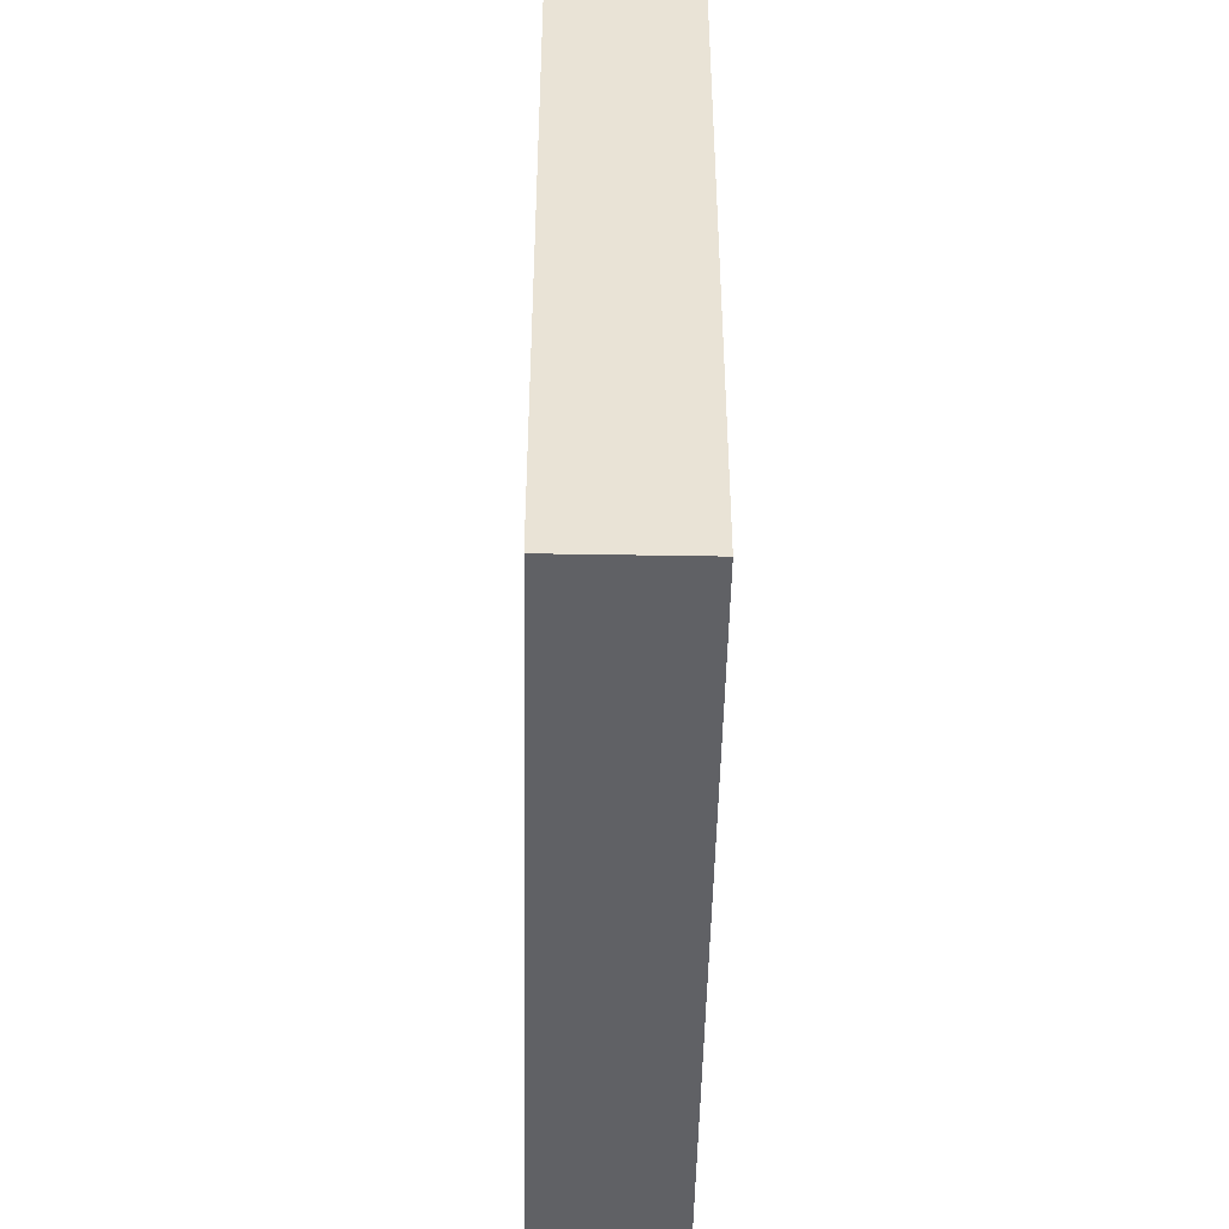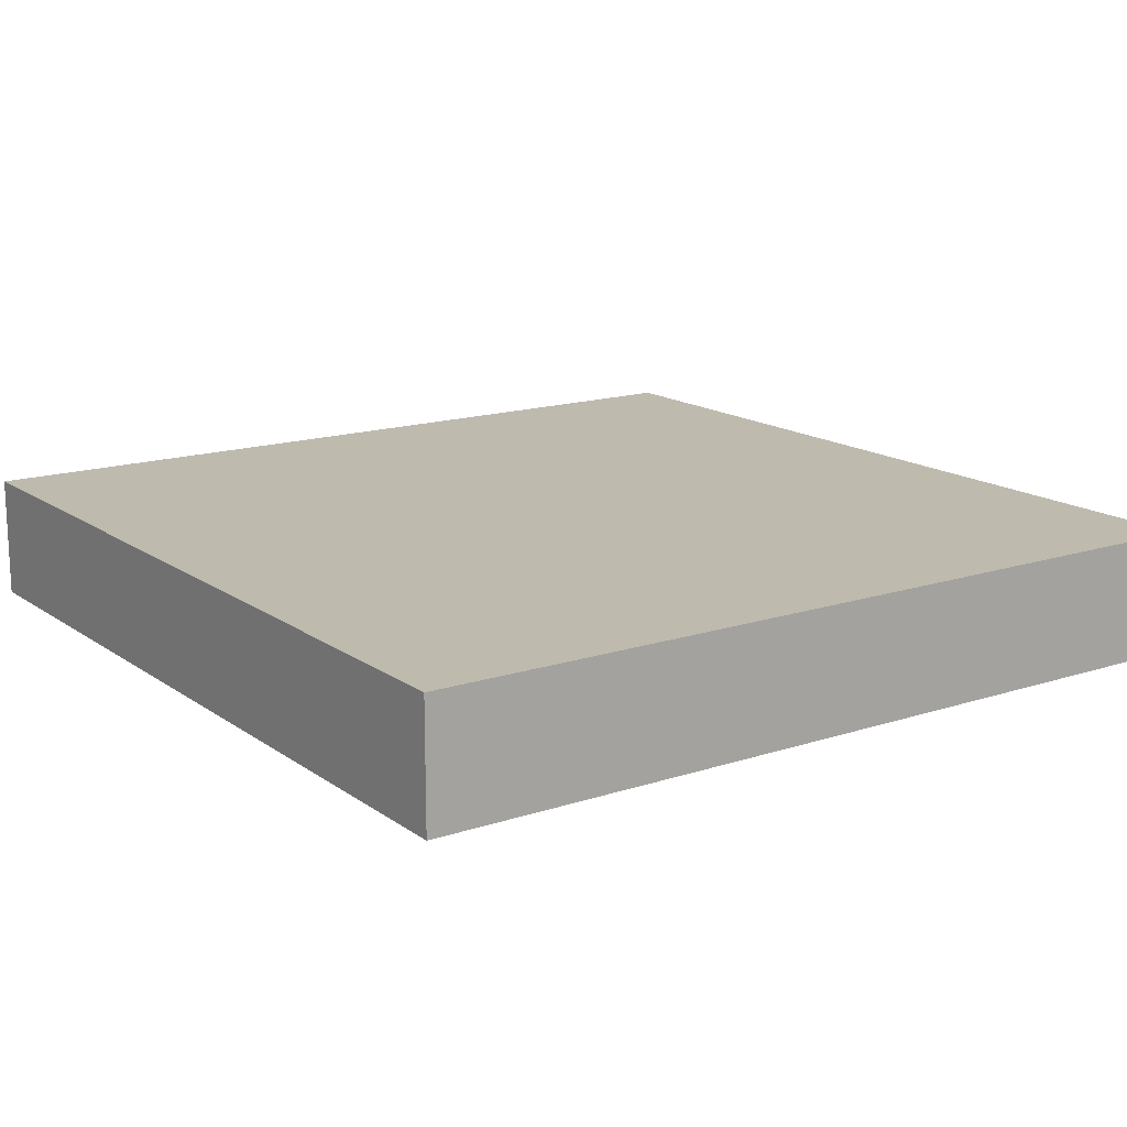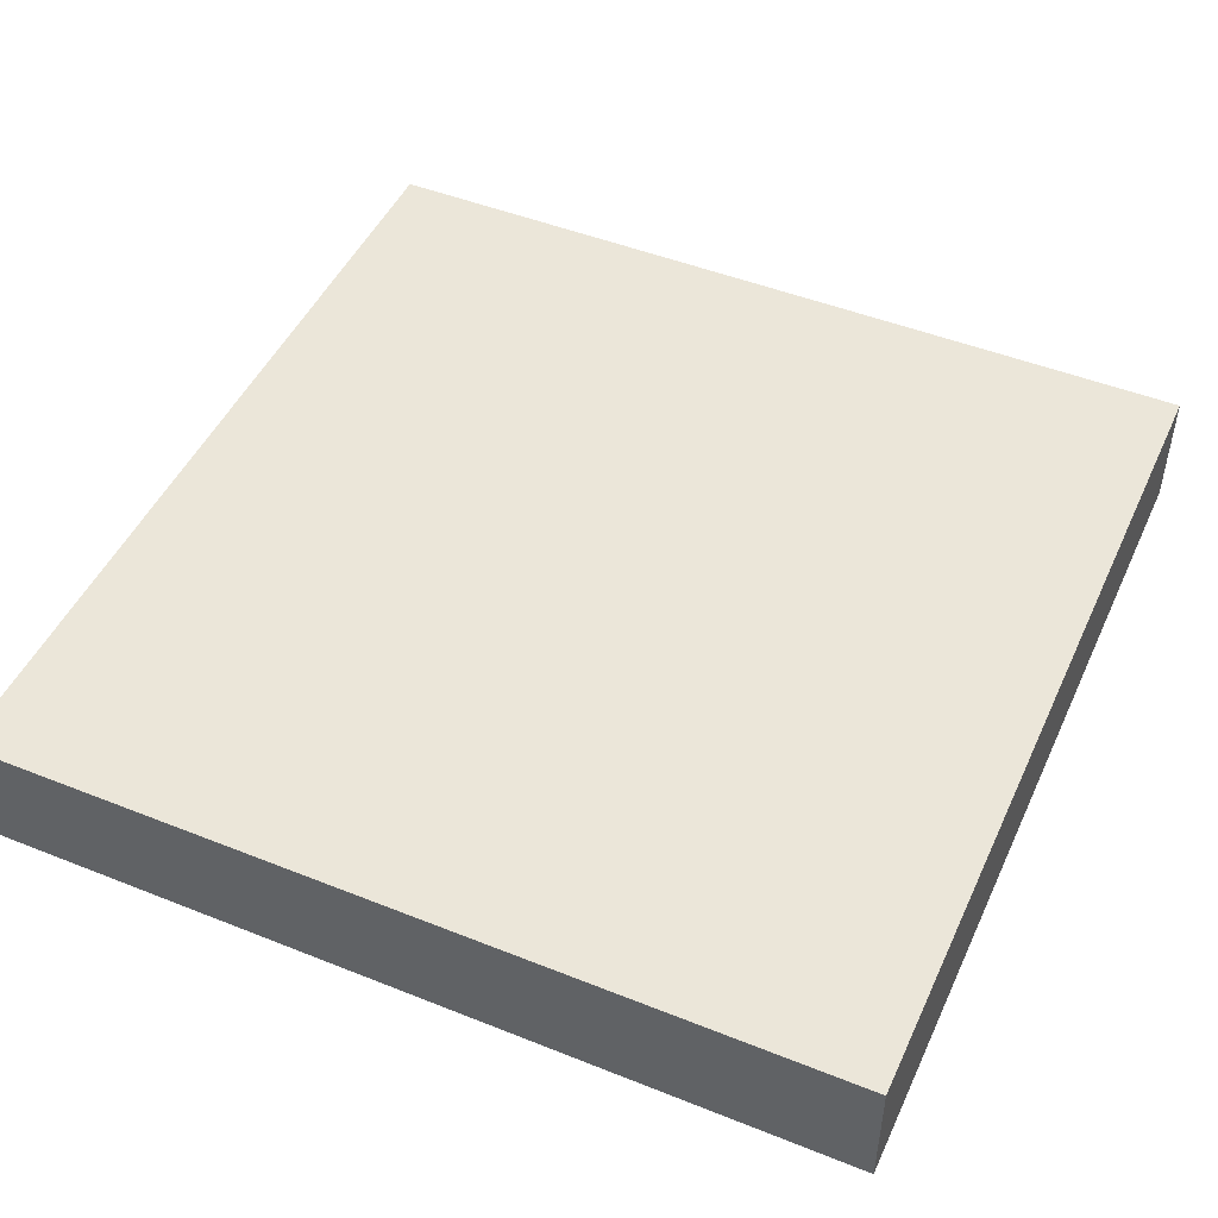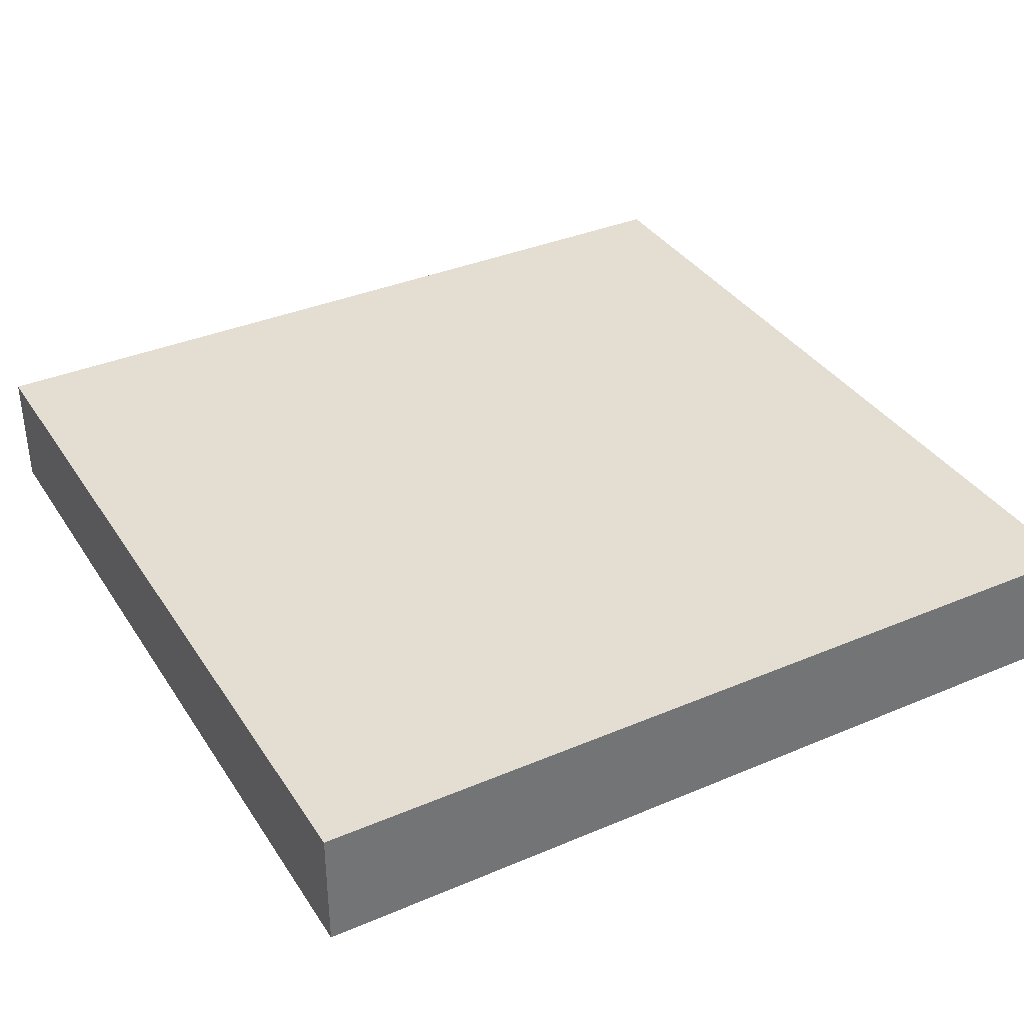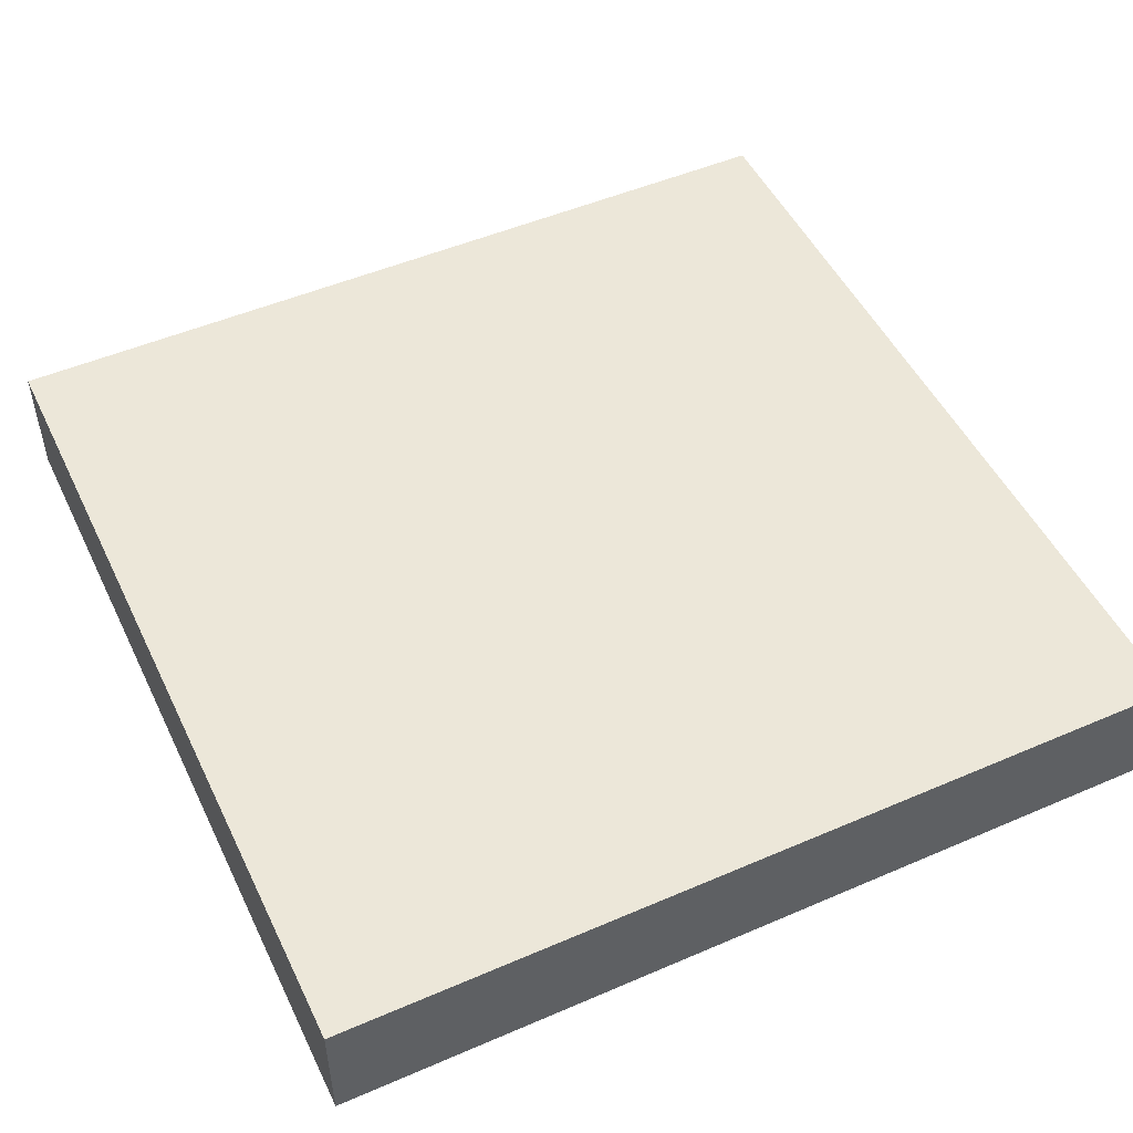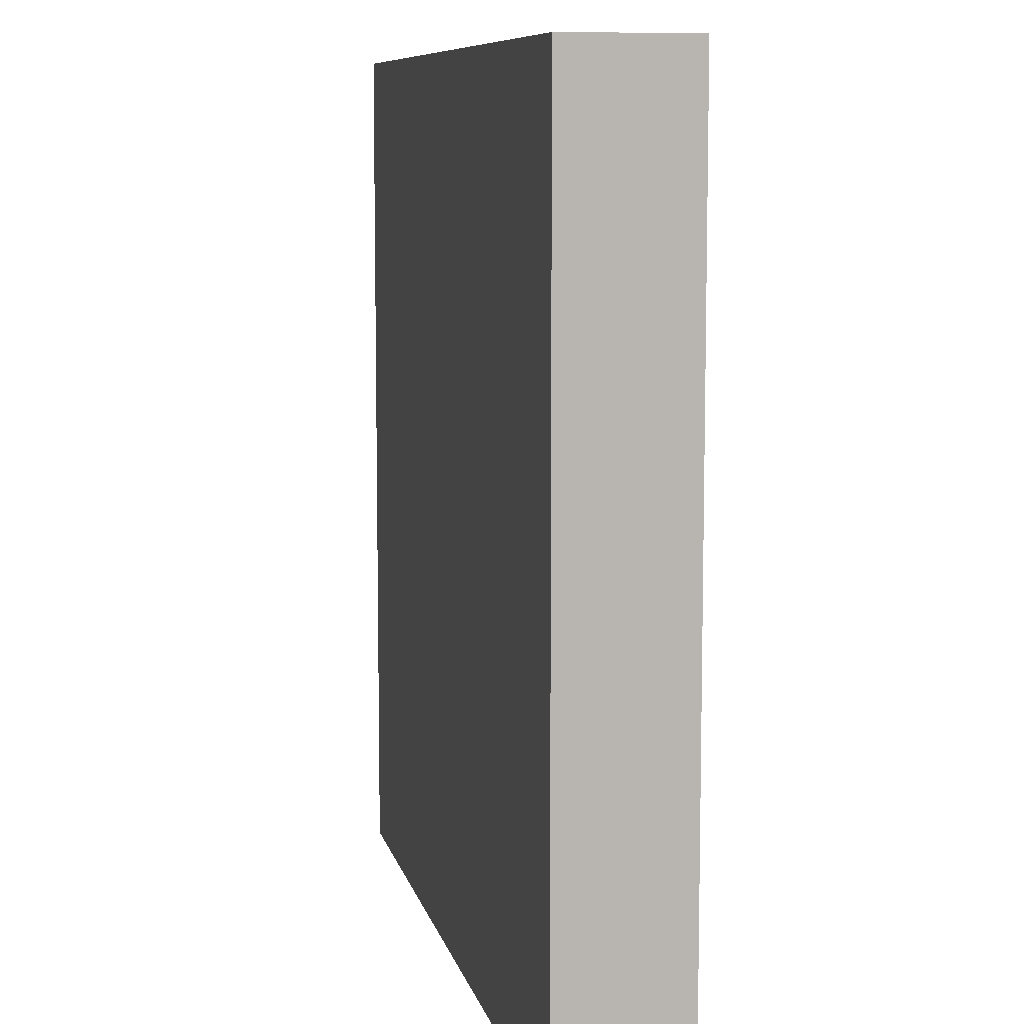
<metadata>
{"format":"obj","ext":"obj","renderer":"f3d","projection":"perspective","resolution":1024,"background":"white","views":[{"elev":-48.3,"azim":-91.1,"up":"+Z"},{"elev":15.4,"azim":-124.8,"up":"+Y"},{"elev":48.0,"azim":24.1,"up":"+Y"},{"elev":36.1,"azim":61.0,"up":"+Y"},{"elev":50.2,"azim":-115.3,"up":"+Y"},{"elev":8.6,"azim":-102.1,"up":"+Z"}]}
</metadata>
<code>
g brickleft
v -3.5 0 3.5
v -3.5 0 0.5
v -3.5 0 -0.5
v -3.5 0 -3.5
v -3.5 1 3.5
v -3.5 1 0.5
v -3.5 1 -0.5
v -3.5 1 -3.5
v 3.5 0 3.5
v 3.5 0 0.5
v 3.5 0 -0.5
v 3.5 0 -3.5
v 3.5 1 3.5
v 3.5 1 0.5
v 3.5 1 -0.5
v 3.5 1 -3.5
v -3.5 0 3.5
v -3.5 1 3.5
v -2.5 0 3.5
v -2.5 1 3.5
v -1.5 0 3.5
v -1.5 1 3.5
v -0.5 0 3.5
v -0.5 1 3.5
v 0.5 0 3.5
v 0.5 1 3.5
v 1.5 0 3.5
v 1.5 1 3.5
v 2.5 0 3.5
v 2.5 1 3.5
v 3.5 0 3.5
v 3.5 1 3.5
v -3.5 0 -3.5
v -3.5 1 -3.5
v -2.5 0 -3.5
v -2.5 1 -3.5
v -1.5 0 -3.5
v -1.5 1 -3.5
v -0.5 0 -3.5
v -0.5 1 -3.5
v 0.5 0 -3.5
v 0.5 1 -3.5
v 1.5 0 -3.5
v 1.5 1 -3.5
v 2.5 0 -3.5
v 2.5 1 -3.5
v 3.5 0 -3.5
v 3.5 1 -3.5
v -3.5 0 3.5
v -2.5 0 3.5
v -1.5 0 3.5
v -0.5 0 3.5
v 0.5 0 3.5
v 1.5 0 3.5
v 2.5 0 3.5
v 3.5 0 3.5
v -1.5 0 2.5
v -0.5 0 2.5
v 0.5 0 2.5
v 1.5 0 2.5
v -2.5 0 1.5
v -1.5 0 1.5
v -0.5 0 1.5
v 0.5 0 1.5
v 1.5 0 1.5
v 2.5 0 1.5
v -3.5 0 0.5
v -2.5 0 0.5
v -1.5 0 0.5
v 1.5 0 0.5
v 2.5 0 0.5
v 3.5 0 0.5
v -3.5 0 -0.5
v -2.5 0 -0.5
v -1.5 0 -0.5
v 1.5 0 -0.5
v 2.5 0 -0.5
v 3.5 0 -0.5
v -2.5 0 -1.5
v -1.5 0 -1.5
v -0.5 0 -1.5
v 0.5 0 -1.5
v 1.5 0 -1.5
v 2.5 0 -1.5
v -1.5 0 -2.5
v -0.5 0 -2.5
v 0.5 0 -2.5
v 1.5 0 -2.5
v -3.5 0 -3.5
v -2.5 0 -3.5
v -1.5 0 -3.5
v -0.5 0 -3.5
v 0.5 0 -3.5
v 1.5 0 -3.5
v 2.5 0 -3.5
v 3.5 0 -3.5
v -3.5 1 3.5
v -2.5 1 3.5
v -1.5 1 3.5
v -0.5 1 3.5
v 0.5 1 3.5
v 1.5 1 3.5
v 2.5 1 3.5
v 3.5 1 3.5
v -1.5 1 2.5
v -0.5 1 2.5
v 0.5 1 2.5
v 1.5 1 2.5
v -2.5 1 1.5
v -1.5 1 1.5
v -0.5 1 1.5
v 0.5 1 1.5
v 1.5 1 1.5
v 2.5 1 1.5
v -3.5 1 0.5
v -2.5 1 0.5
v -1.5 1 0.5
v 1.5 1 0.5
v 2.5 1 0.5
v 3.5 1 0.5
v -3.5 1 -0.5
v -2.5 1 -0.5
v -1.5 1 -0.5
v 1.5 1 -0.5
v 2.5 1 -0.5
v 3.5 1 -0.5
v -2.5 1 -1.5
v -1.5 1 -1.5
v -0.5 1 -1.5
v 0.5 1 -1.5
v 1.5 1 -1.5
v 2.5 1 -1.5
v -1.5 1 -2.5
v -0.5 1 -2.5
v 0.5 1 -2.5
v 1.5 1 -2.5
v -3.5 1 -3.5
v -2.5 1 -3.5
v -1.5 1 -3.5
v -0.5 1 -3.5
v 0.5 1 -3.5
v 1.5 1 -3.5
v 2.5 1 -3.5
v 3.5 1 -3.5
f 5 2 1
f 6 3 2
f 6 2 5
f 7 4 3
f 7 3 6
f 8 4 7
f 9 10 13
f 10 11 14
f 13 10 14
f 11 12 15
f 14 11 15
f 15 12 16
f 19 18 17
f 20 18 19
f 21 20 19
f 22 20 21
f 23 22 21
f 24 22 23
f 25 24 23
f 26 24 25
f 27 26 25
f 28 26 27
f 29 28 27
f 30 28 29
f 31 30 29
f 32 30 31
f 33 34 35
f 35 34 36
f 35 36 37
f 37 36 38
f 37 38 39
f 39 38 40
f 39 40 41
f 41 40 42
f 41 42 43
f 43 42 44
f 43 44 45
f 45 44 46
f 45 46 47
f 47 46 48
f 57 51 50
f 57 52 51
f 58 53 52
f 58 52 57
f 59 54 53
f 59 53 58
f 60 55 54
f 60 54 59
f 61 50 49
f 61 57 50
f 62 58 57
f 62 57 61
f 63 59 58
f 63 58 62
f 64 60 59
f 64 59 63
f 65 55 60
f 65 60 64
f 66 56 55
f 66 55 65
f 67 61 49
f 68 62 61
f 68 61 67
f 69 64 63
f 69 62 68
f 69 65 64
f 69 63 62
f 70 66 65
f 70 65 69
f 71 56 66
f 71 66 70
f 72 56 71
f 73 68 67
f 74 69 68
f 74 68 73
f 74 70 69
f 74 71 70
f 75 71 74
f 76 71 75
f 77 72 71
f 77 71 76
f 78 72 77
f 79 74 73
f 79 75 74
f 80 76 75
f 80 75 79
f 81 76 80
f 82 76 81
f 83 77 76
f 83 76 82
f 84 78 77
f 84 77 83
f 85 80 79
f 85 81 80
f 86 82 81
f 86 81 85
f 87 83 82
f 87 82 86
f 88 84 83
f 88 83 87
f 89 79 73
f 90 85 79
f 90 79 89
f 91 86 85
f 91 85 90
f 92 87 86
f 92 86 91
f 93 88 87
f 93 87 92
f 94 84 88
f 94 88 93
f 95 78 84
f 95 84 94
f 96 78 95
f 98 99 105
f 99 100 105
f 100 101 106
f 105 100 106
f 101 102 107
f 106 101 107
f 102 103 108
f 107 102 108
f 97 98 109
f 98 105 109
f 105 106 110
f 109 105 110
f 106 107 111
f 110 106 111
f 107 108 112
f 111 107 112
f 108 103 113
f 112 108 113
f 103 104 114
f 113 103 114
f 97 109 115
f 109 110 116
f 115 109 116
f 111 112 117
f 116 110 117
f 112 113 117
f 110 111 117
f 113 114 118
f 117 113 118
f 114 104 119
f 118 114 119
f 119 104 120
f 115 116 121
f 116 117 122
f 121 116 122
f 117 118 122
f 118 119 122
f 122 119 123
f 123 119 124
f 119 120 125
f 124 119 125
f 125 120 126
f 121 122 127
f 122 123 127
f 123 124 128
f 127 123 128
f 128 124 129
f 129 124 130
f 124 125 131
f 130 124 131
f 125 126 132
f 131 125 132
f 127 128 133
f 128 129 133
f 129 130 134
f 133 129 134
f 130 131 135
f 134 130 135
f 131 132 136
f 135 131 136
f 121 127 137
f 127 133 138
f 137 127 138
f 133 134 139
f 138 133 139
f 134 135 140
f 139 134 140
f 135 136 141
f 140 135 141
f 136 132 142
f 141 136 142
f 132 126 143
f 142 132 143
f 143 126 144

</code>
